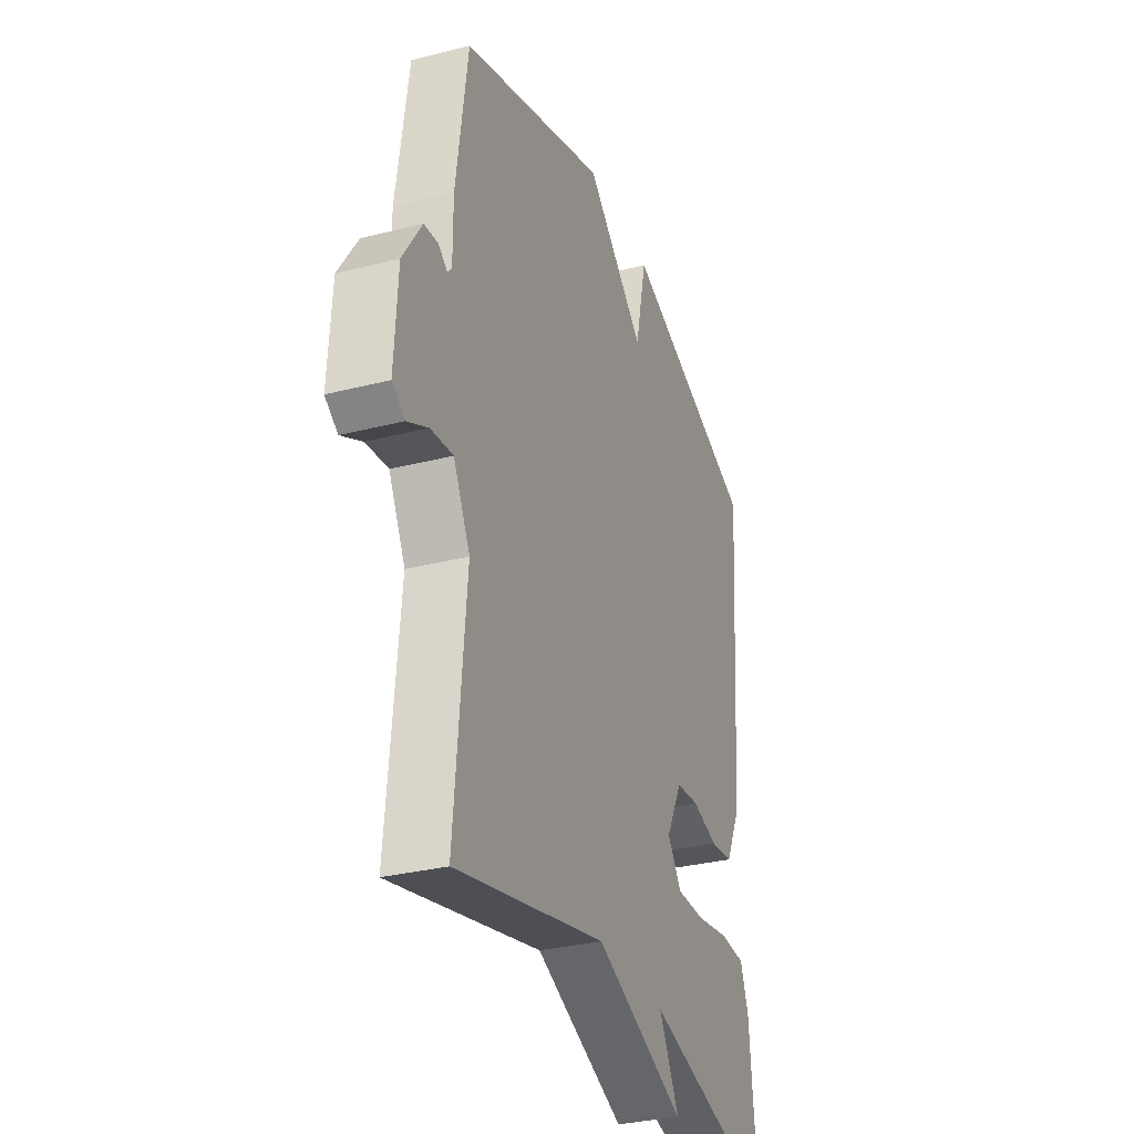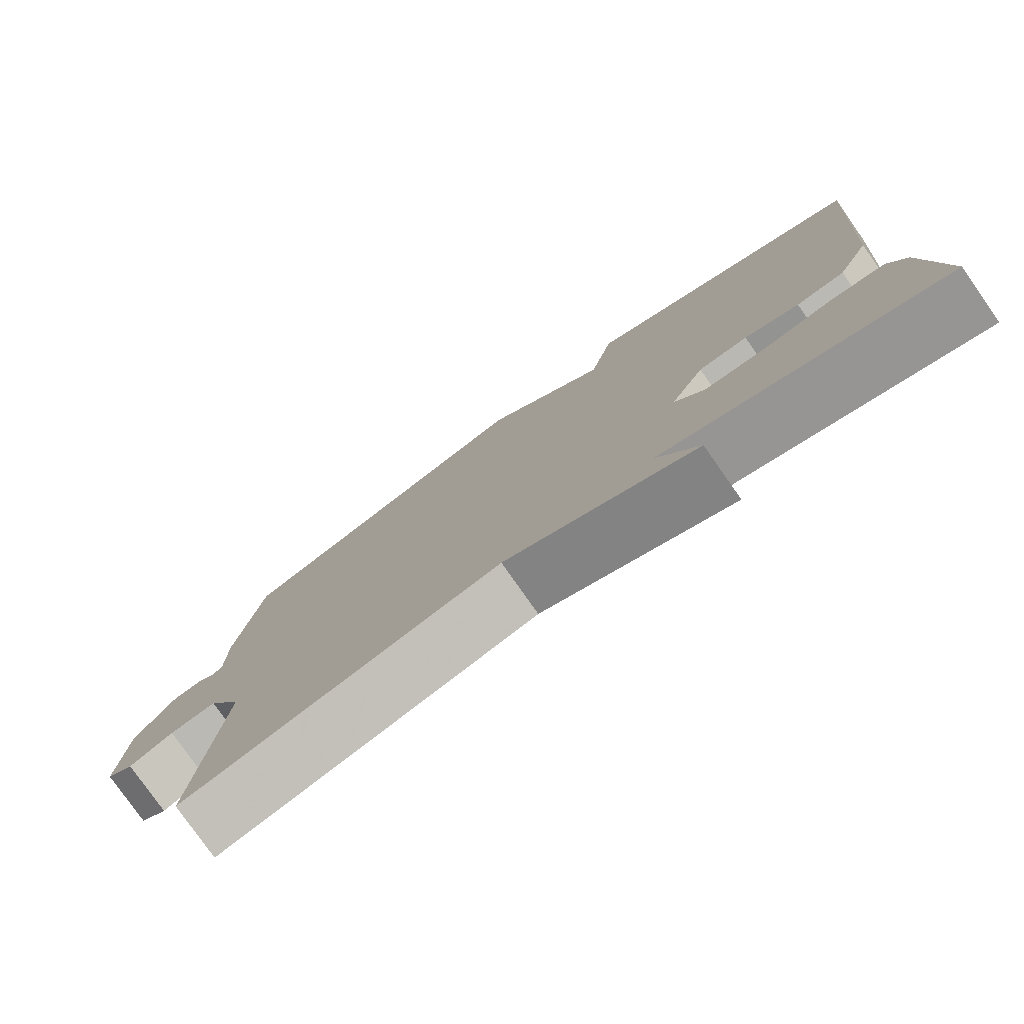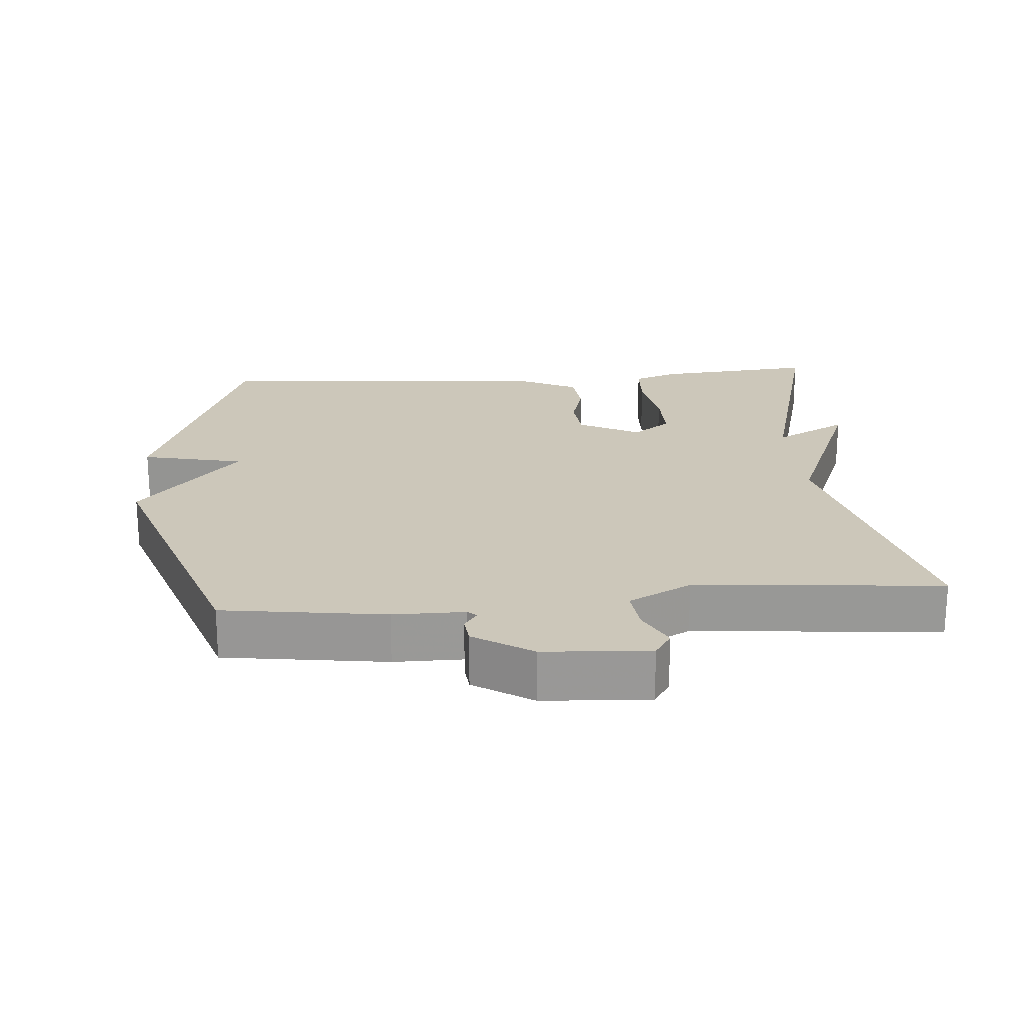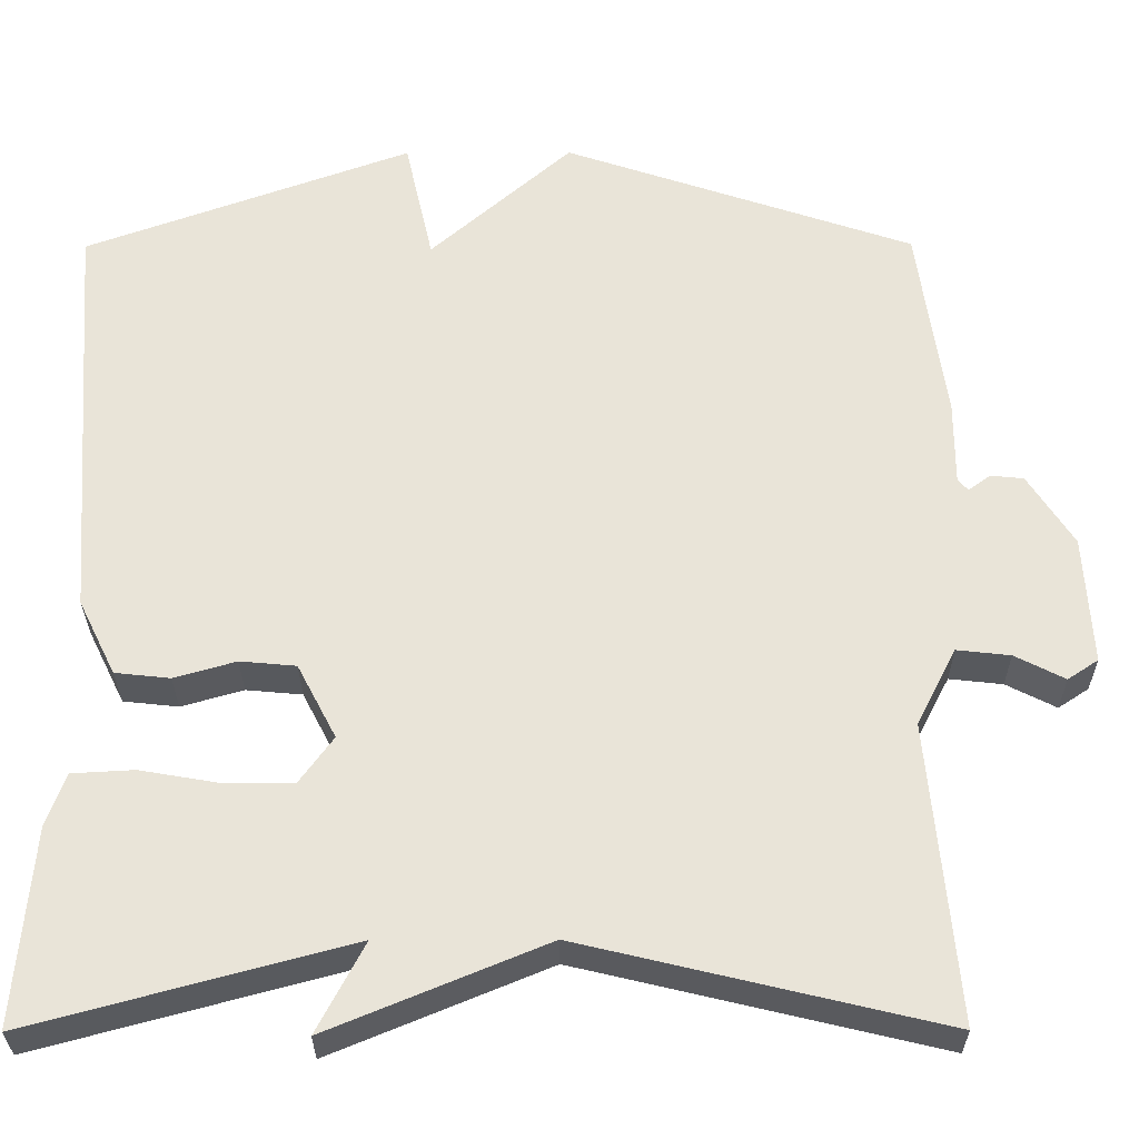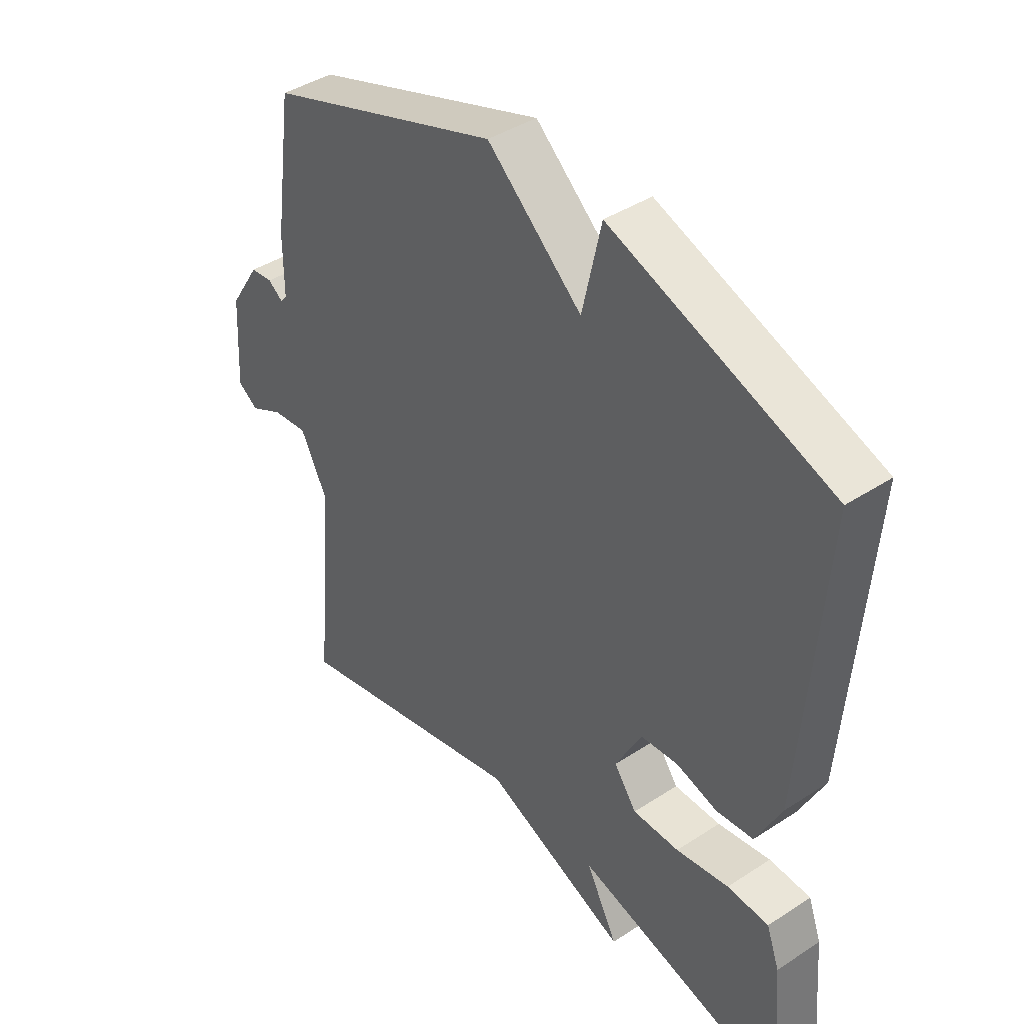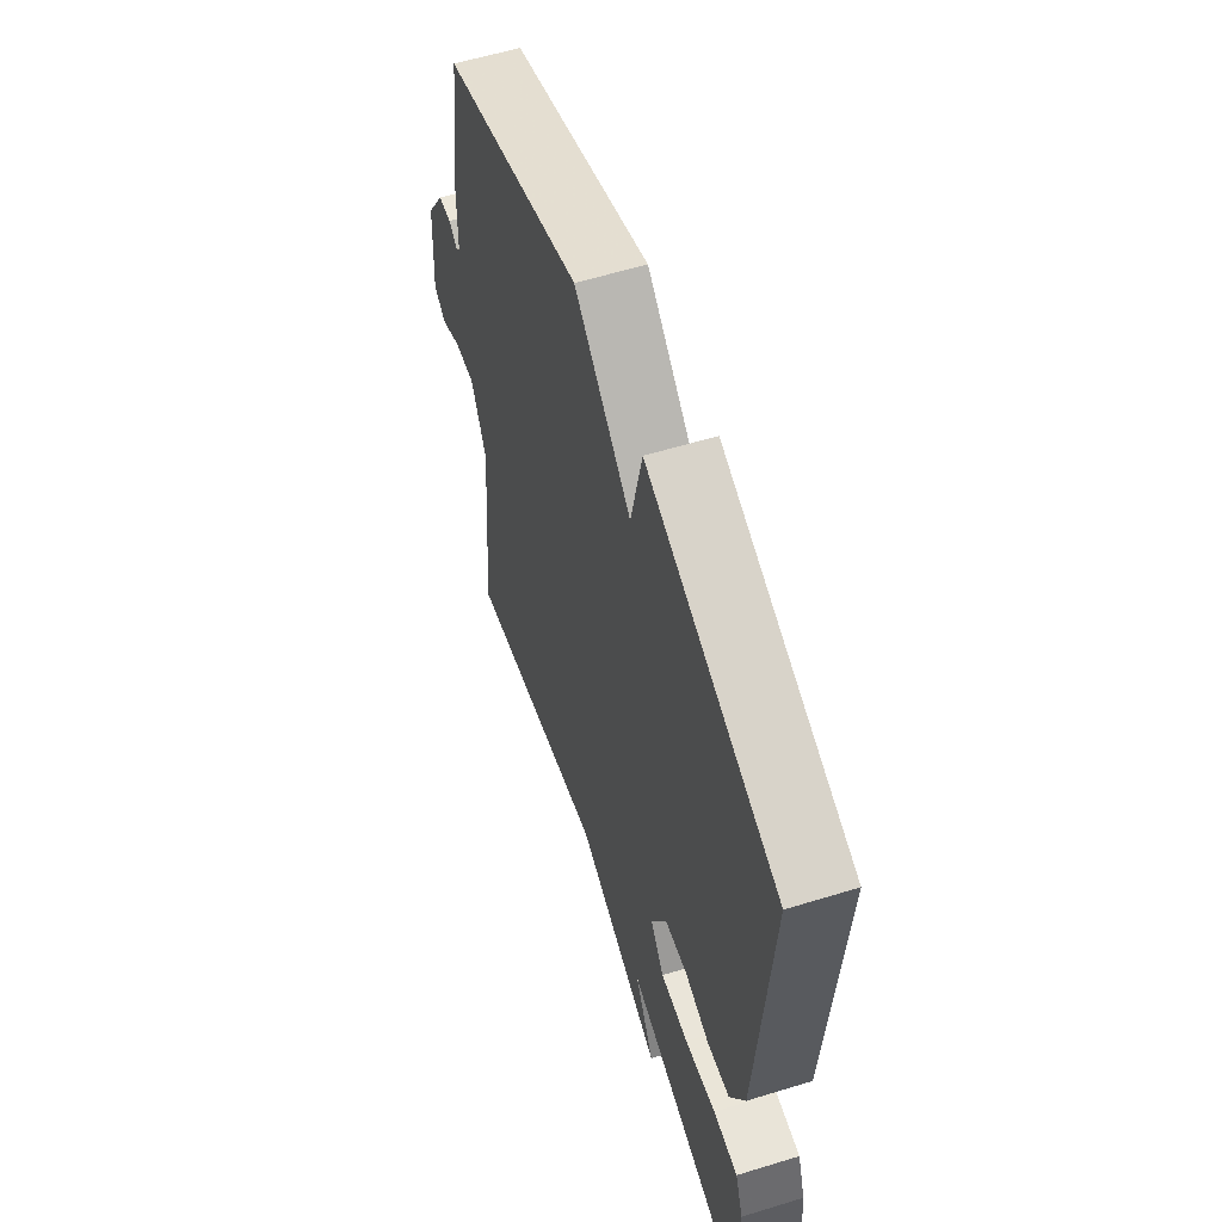
<metadata>
{"format":"obj","ext":"obj","renderer":"f3d","projection":"perspective","resolution":1024,"background":"white","views":[{"elev":-31.5,"azim":109.9,"up":"+Z"},{"elev":-79.0,"azim":-144.9,"up":"+Z"},{"elev":21.5,"azim":85.3,"up":"+Y"},{"elev":-29.6,"azim":0.3,"up":"+Z"},{"elev":41.3,"azim":-128.4,"up":"+Z"},{"elev":57.8,"azim":-107.7,"up":"+Z"}]}
</metadata>
<code>
v -0.5 0.07 -0.5
v -0.48 0.07 -0.268
v -0.457 0.07 -0.205
v -0.384 0.07 -0.201
v -0.291 0.07 -0.217
v -0.209 0.07 -0.217
v -0.169 0.07 -0.162
v -0.215 0.07 -0.074
v -0.281 0.07 -0.068
v -0.354 0.07 -0.089
v -0.419 0.07 -0.082
v -0.463 0.07 0.007
v -0.5 0.07 0.5
v -0.114 0.07 0.641
v -0.081 0.07 0.494
v 0.086 0.07 0.641
v 0.5 0.07 0.5
v 0.533 0.07 0.267
v 0.533 0.07 0.165
v 0.545 0.07 0.152
v 0.571 0.07 0.171
v 0.61 0.07 0.167
v 0.664 0.07 0.083
v 0.673 0.07 -0.069
v 0.637 0.07 -0.093
v 0.578 0.07 -0.063
v 0.515 0.07 -0.056
v 0.468 0.07 -0.147
v 0.5 0.07 -0.5
v 0.076 0.07 -0.399
v -0.18 0.07 -0.505
v -0.124 0.07 -0.399
v -0.5 0 -0.5
v -0.48 0 -0.268
v -0.457 0 -0.205
v -0.384 0 -0.201
v -0.291 0 -0.217
v -0.209 0 -0.217
v -0.169 0 -0.162
v -0.215 0 -0.074
v -0.281 0 -0.068
v -0.354 0 -0.089
v -0.419 0 -0.082
v -0.463 0 0.007
v -0.5 0 0.5
v -0.114 0 0.641
v -0.081 0 0.494
v 0.086 0 0.641
v 0.5 0 0.5
v 0.533 0 0.267
v 0.533 0 0.165
v 0.545 0 0.152
v 0.571 0 0.171
v 0.61 0 0.167
v 0.664 0 0.083
v 0.673 0 -0.069
v 0.637 0 -0.093
v 0.578 0 -0.063
v 0.515 0 -0.056
v 0.468 0 -0.147
v 0.5 0 -0.5
v 0.076 0 -0.399
v -0.18 0 -0.505
v -0.124 0 -0.399
f 30 31 32
f 28 29 30
f 27 28 30 32
f 24 25 26
f 23 24 26
f 22 23 26
f 21 22 26
f 20 21 26
f 19 20 26 27
f 19 27 32
f 18 19 32
f 17 18 32
f 16 17 32
f 15 16 32
f 13 14 15
f 12 13 15
f 11 12 15
f 10 11 15
f 9 10 15
f 8 9 15
f 7 8 15
f 3 4 5
f 2 3 5
f 1 2 5
f 32 1 5
f 32 5 6
f 7 15 32
f 6 7 32
f 64 63 62
f 62 61 60
f 64 62 60 59
f 58 57 56
f 58 56 55
f 58 55 54
f 58 54 53
f 58 53 52
f 59 58 52 51
f 64 59 51
f 64 51 50
f 64 50 49
f 64 49 48
f 64 48 47
f 47 46 45
f 47 45 44
f 47 44 43
f 47 43 42
f 47 42 41
f 47 41 40
f 47 40 39
f 37 36 35
f 37 35 34
f 37 34 33
f 37 33 64
f 38 37 64
f 64 47 39
f 64 39 38
f 1 33 34 2
f 2 34 35 3
f 3 35 36 4
f 4 36 37 5
f 5 37 38 6
f 6 38 39 7
f 7 39 40 8
f 8 40 41 9
f 9 41 42 10
f 10 42 43 11
f 11 43 44 12
f 12 44 45 13
f 13 45 46 14
f 14 46 47 15
f 15 47 48 16
f 16 48 49 17
f 17 49 50 18
f 18 50 51 19
f 19 51 52 20
f 20 52 53 21
f 21 53 54 22
f 22 54 55 23
f 23 55 56 24
f 24 56 57 25
f 25 57 58 26
f 26 58 59 27
f 27 59 60 28
f 28 60 61 29
f 29 61 62 30
f 30 62 63 31
f 31 63 64 32
f 32 64 33 1

</code>
